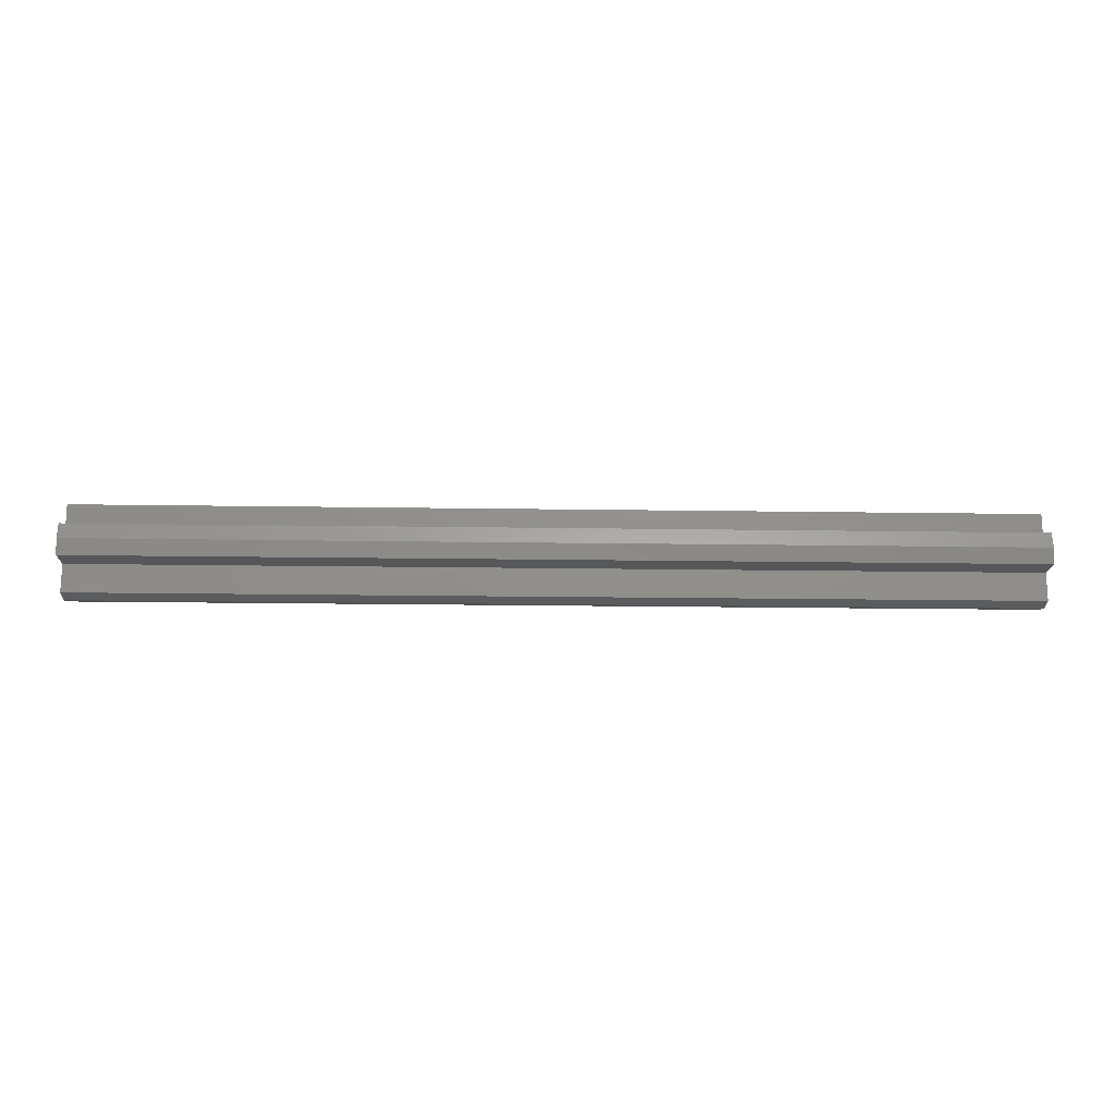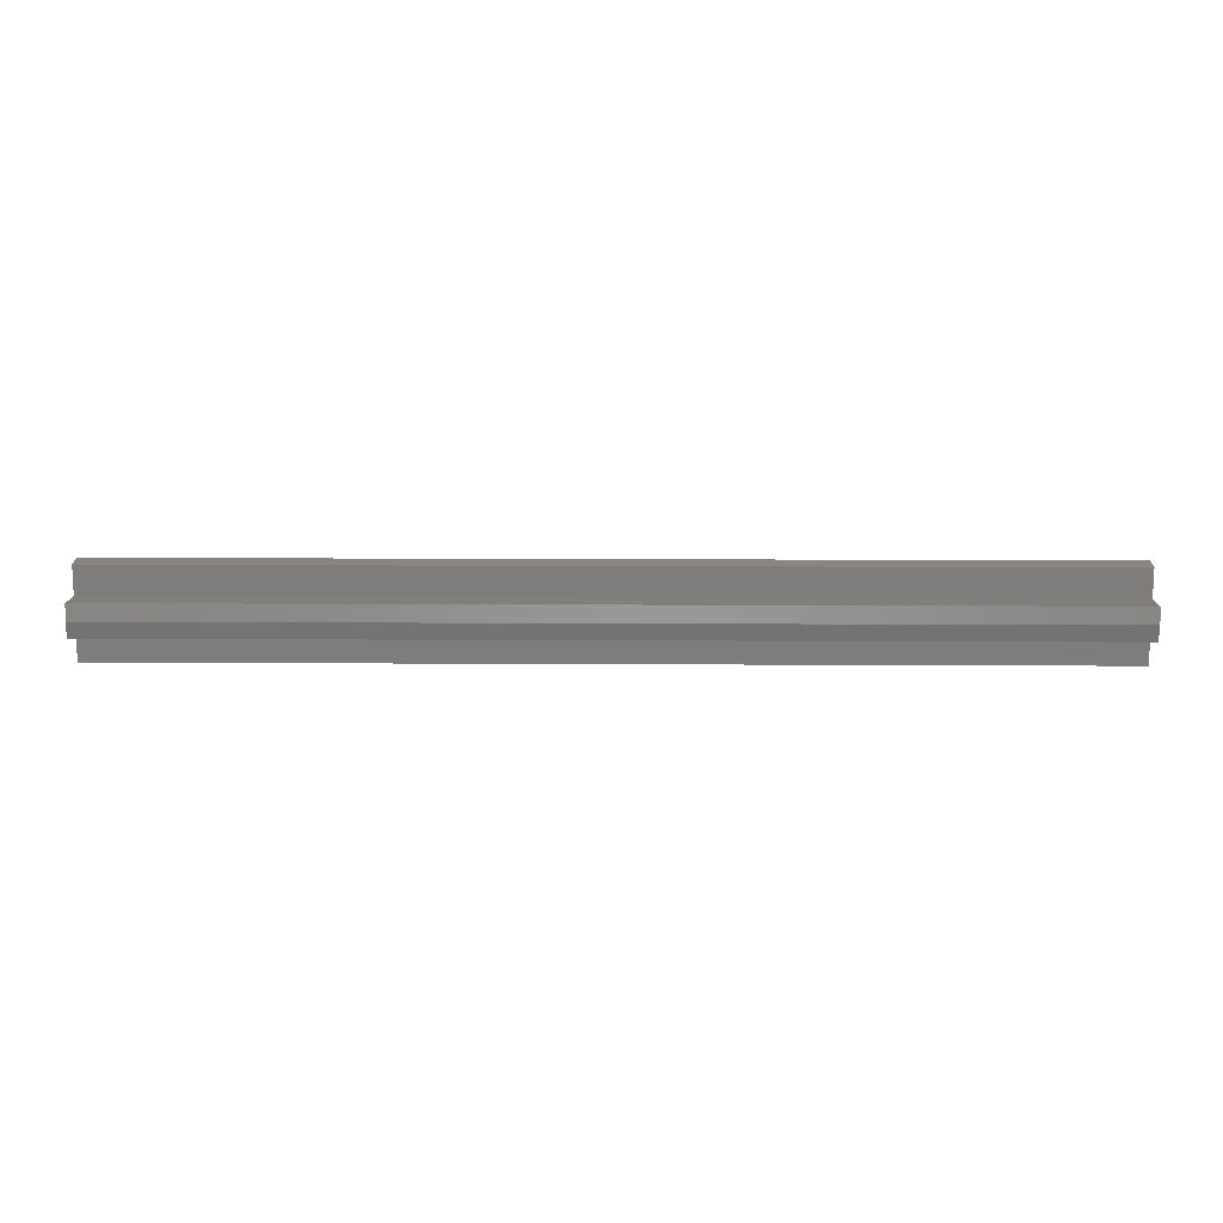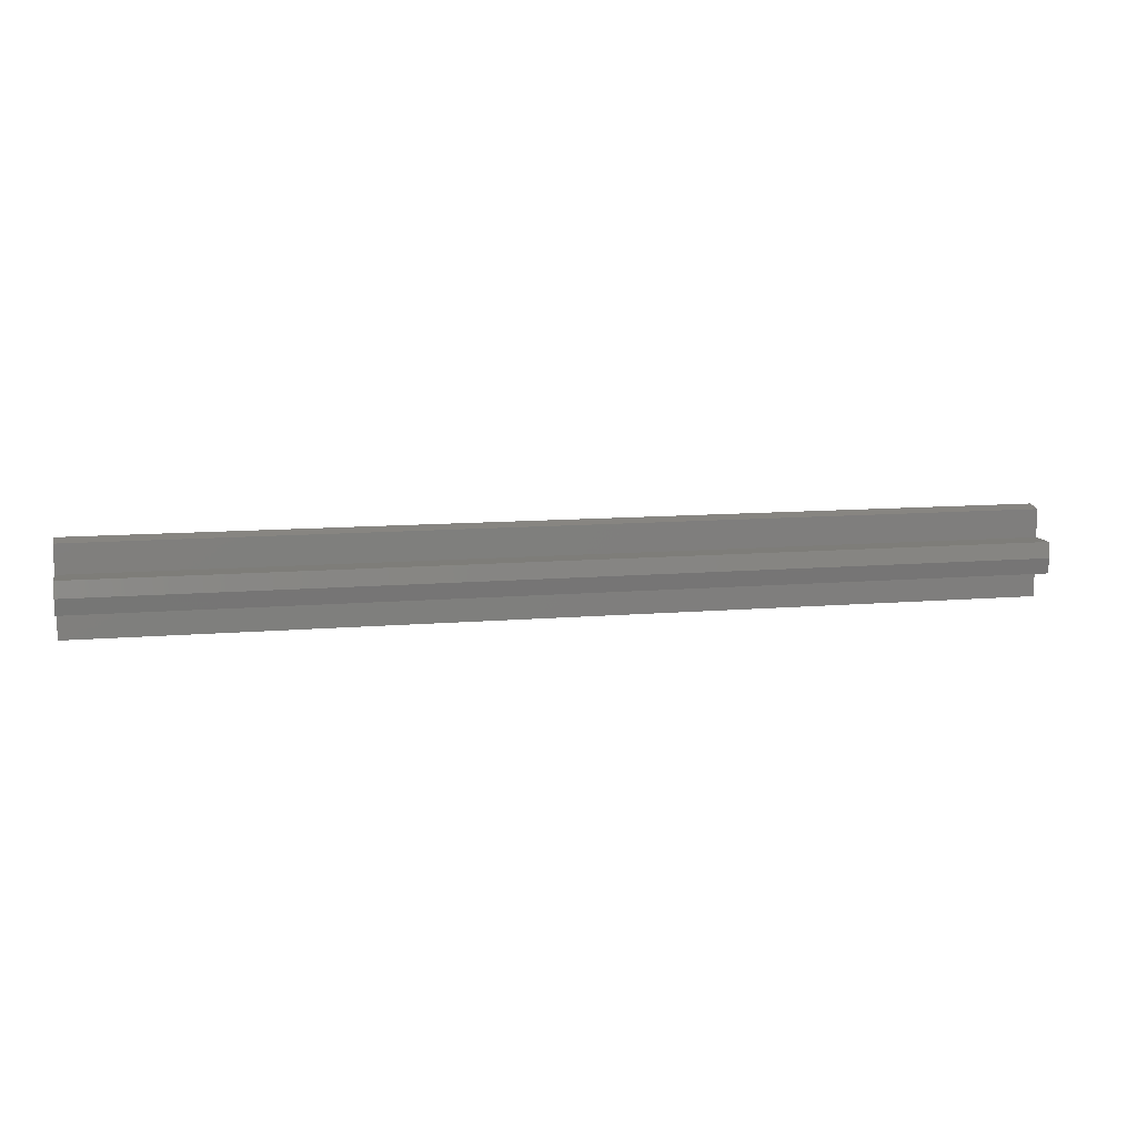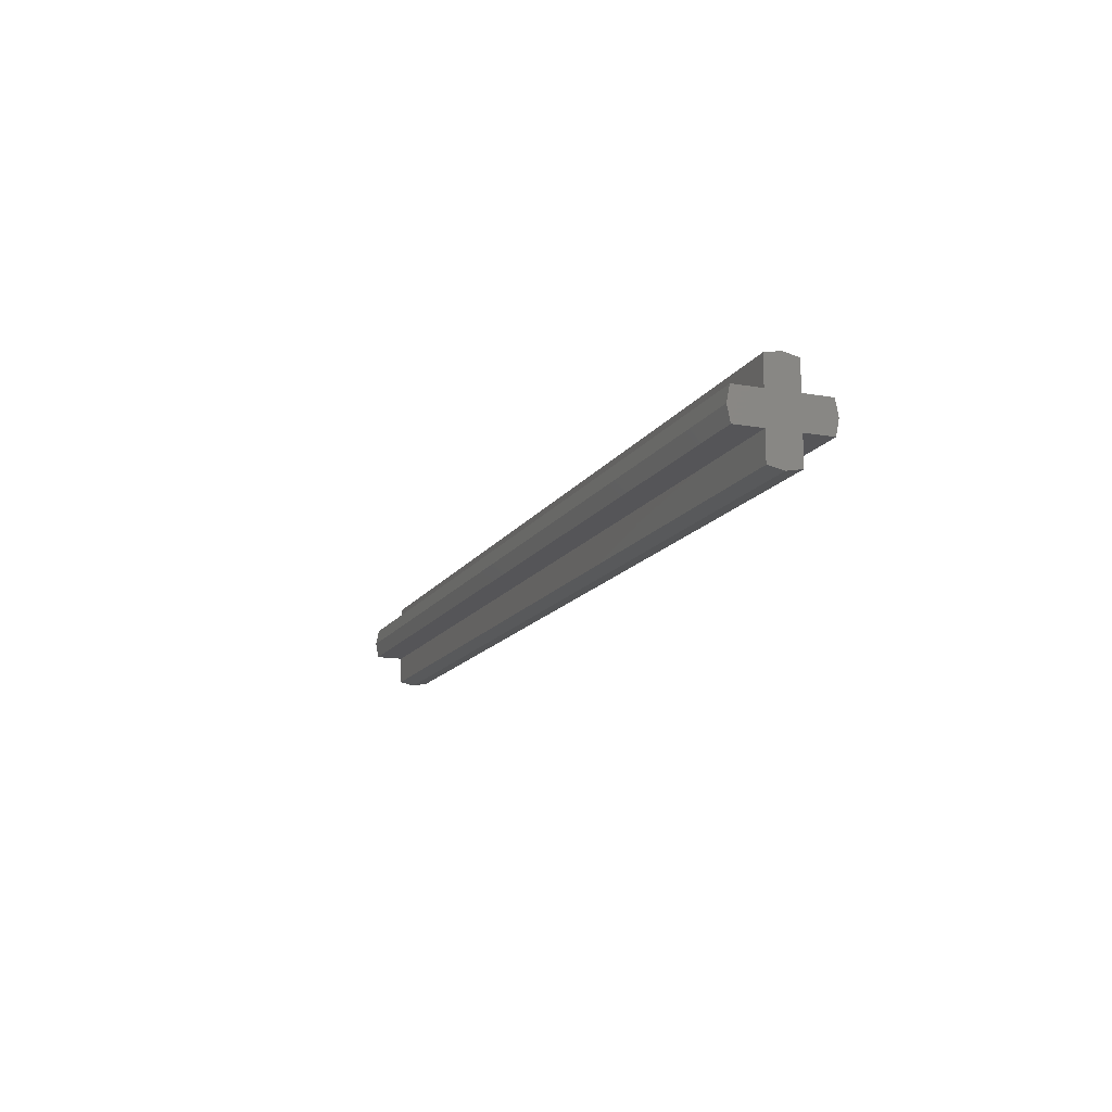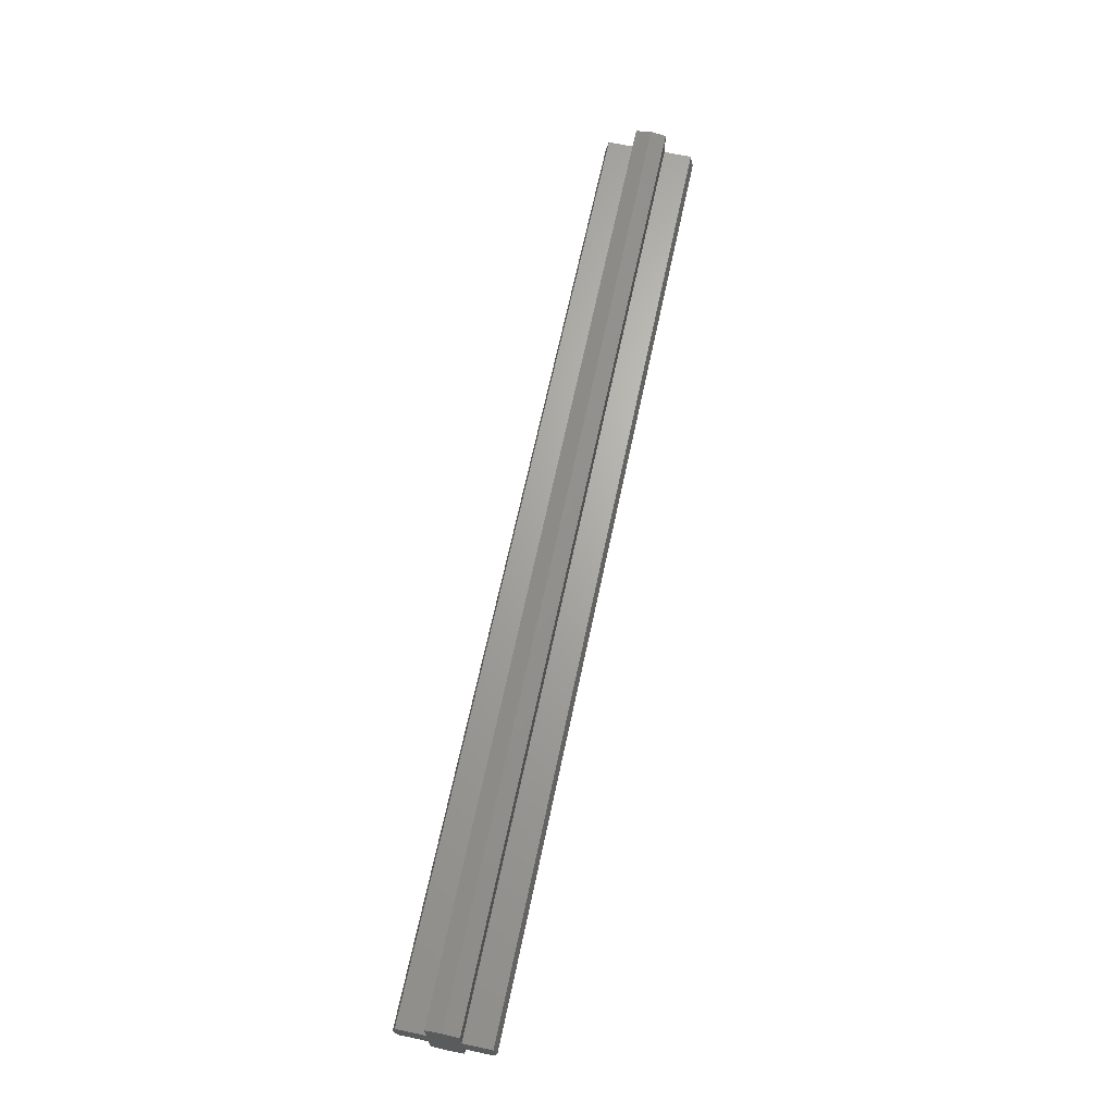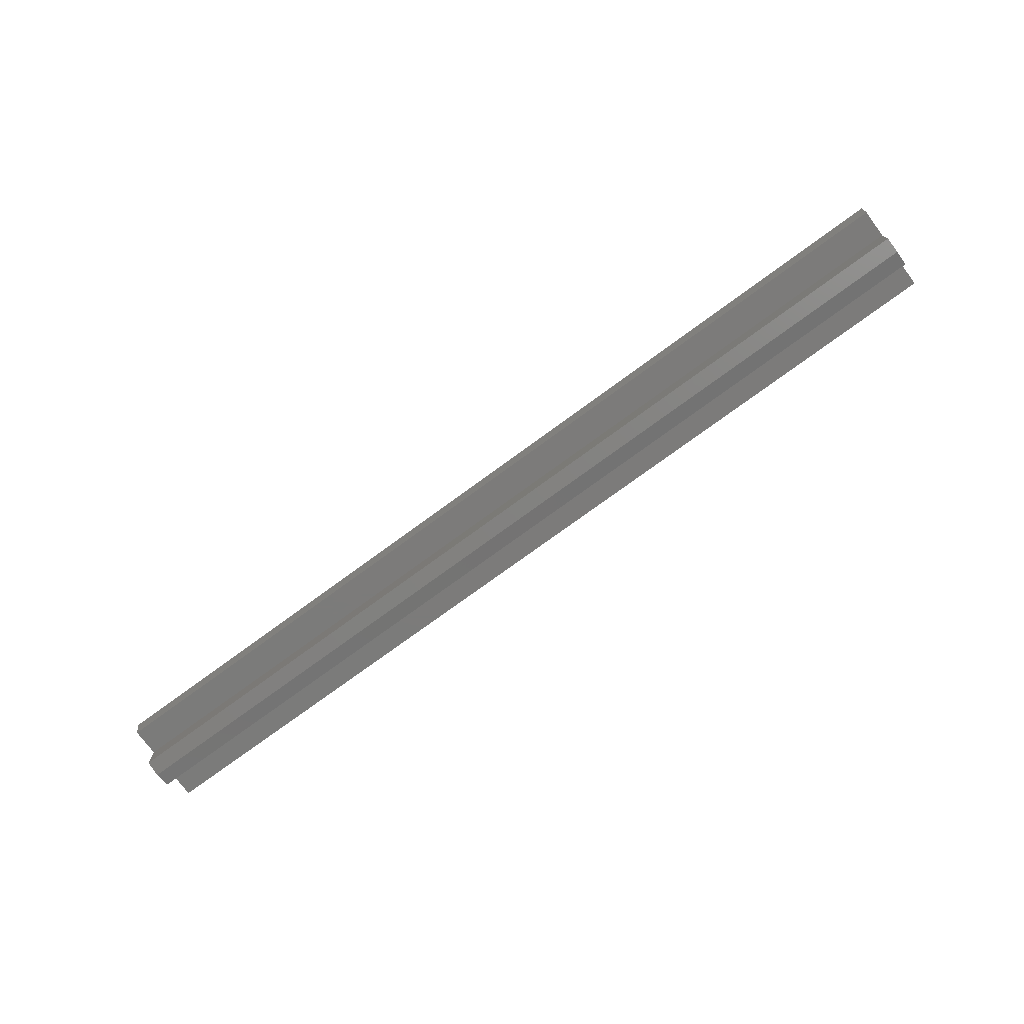
<metadata>
{"format":"stl","ext":"stl","renderer":"f3d","projection":"perspective","resolution":1024,"background":"white","views":[{"elev":-17.1,"azim":-1.8,"up":"+Y"},{"elev":12.6,"azim":-179.2,"up":"+Z"},{"elev":10.5,"azim":167.6,"up":"+Z"},{"elev":-14.3,"azim":68.9,"up":"+Y"},{"elev":67.0,"azim":-78.0,"up":"+Z"},{"elev":-74.6,"azim":-143.7,"up":"+Y"}]}
</metadata>
<code>
# stl→obj: 34 verts, 64 faces
v 2.4 0.24 0
v -2.4 0.24 0
v -2.4 0.2241 0.08
v 2.4 0.2241 0.08
v -2.4 0.08 0.08
v 2.4 0.08 0.08
v -2.4 0.08 0.2241
v 2.4 0.08 0.2241
v -2.4 0 0.24
v 2.4 0 0.24
v 2.4 -0.24 0
v 2.4 -0.2241 0.08
v -2.4 -0.2241 0.08
v -2.4 -0.24 0
v 2.4 -0.08 0.08
v -2.4 -0.08 0.08
v 2.4 -0.08 0.2241
v -2.4 -0.08 0.2241
v 2.4 0.2241 -0.08
v -2.4 0.2241 -0.08
v 2.4 0.08 -0.08
v -2.4 0.08 -0.08
v 2.4 0.08 -0.2241
v -2.4 0.08 -0.2241
v 2.4 0 -0.24
v -2.4 0 -0.24
v -2.4 -0.2241 -0.08
v 2.4 -0.2241 -0.08
v -2.4 -0.08 -0.08
v 2.4 -0.08 -0.08
v -2.4 -0.08 -0.2241
v 2.4 -0.08 -0.2241
v 2.4 0 0
v -2.4 0 0
f 1 2 3
f 1 3 4
f 4 3 5
f 4 5 6
f 6 5 7
f 6 7 8
f 8 7 9
f 8 9 10
f 11 12 13
f 11 13 14
f 12 15 16
f 12 16 13
f 15 17 18
f 15 18 16
f 17 10 9
f 17 9 18
f 1 19 20
f 1 20 2
f 19 21 22
f 19 22 20
f 21 23 24
f 21 24 22
f 23 25 26
f 23 26 24
f 11 14 27
f 11 27 28
f 28 27 29
f 28 29 30
f 30 29 31
f 30 31 32
f 32 31 26
f 32 26 25
f 1 4 6
f 1 6 33
f 11 33 15
f 11 15 12
f 1 33 21
f 1 21 19
f 11 28 30
f 11 30 33
f 10 33 6
f 10 6 8
f 10 17 15
f 10 15 33
f 25 23 21
f 25 21 33
f 25 33 30
f 25 30 32
f 2 34 5
f 2 5 3
f 14 13 16
f 14 16 34
f 2 20 22
f 2 22 34
f 14 34 29
f 14 29 27
f 9 7 5
f 9 5 34
f 9 34 16
f 9 16 18
f 26 34 22
f 26 22 24
f 26 31 29
f 26 29 34

</code>
